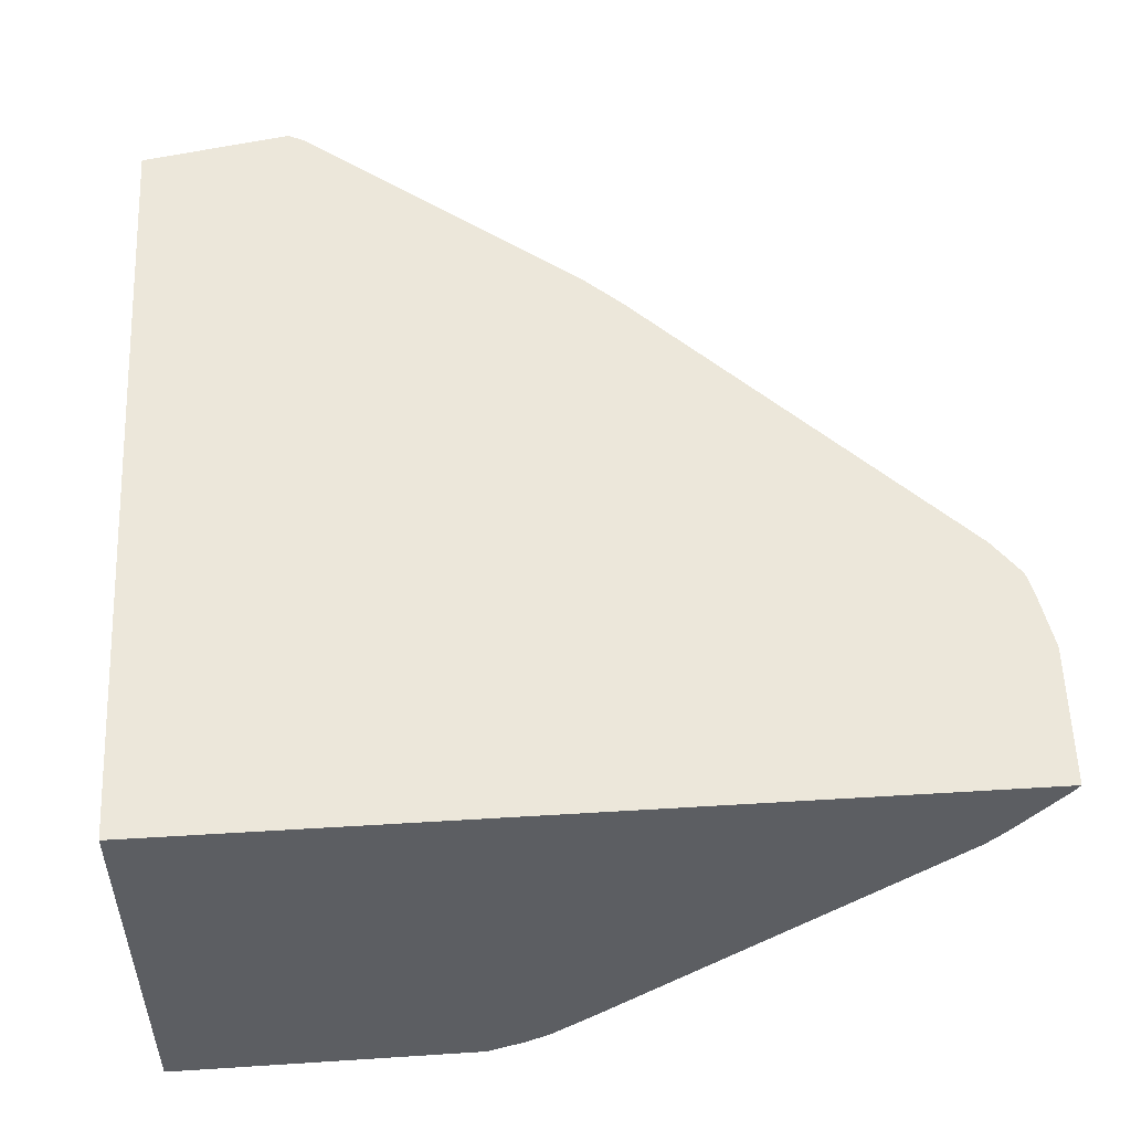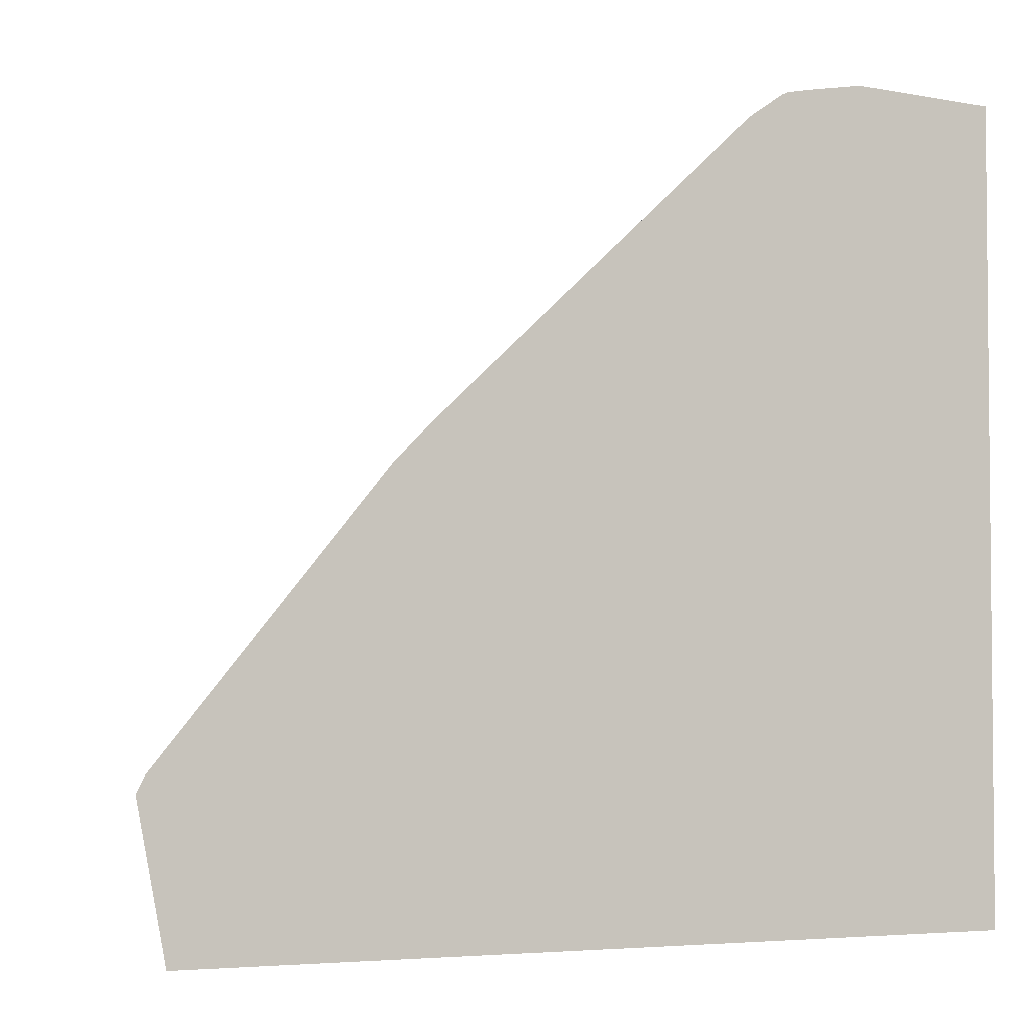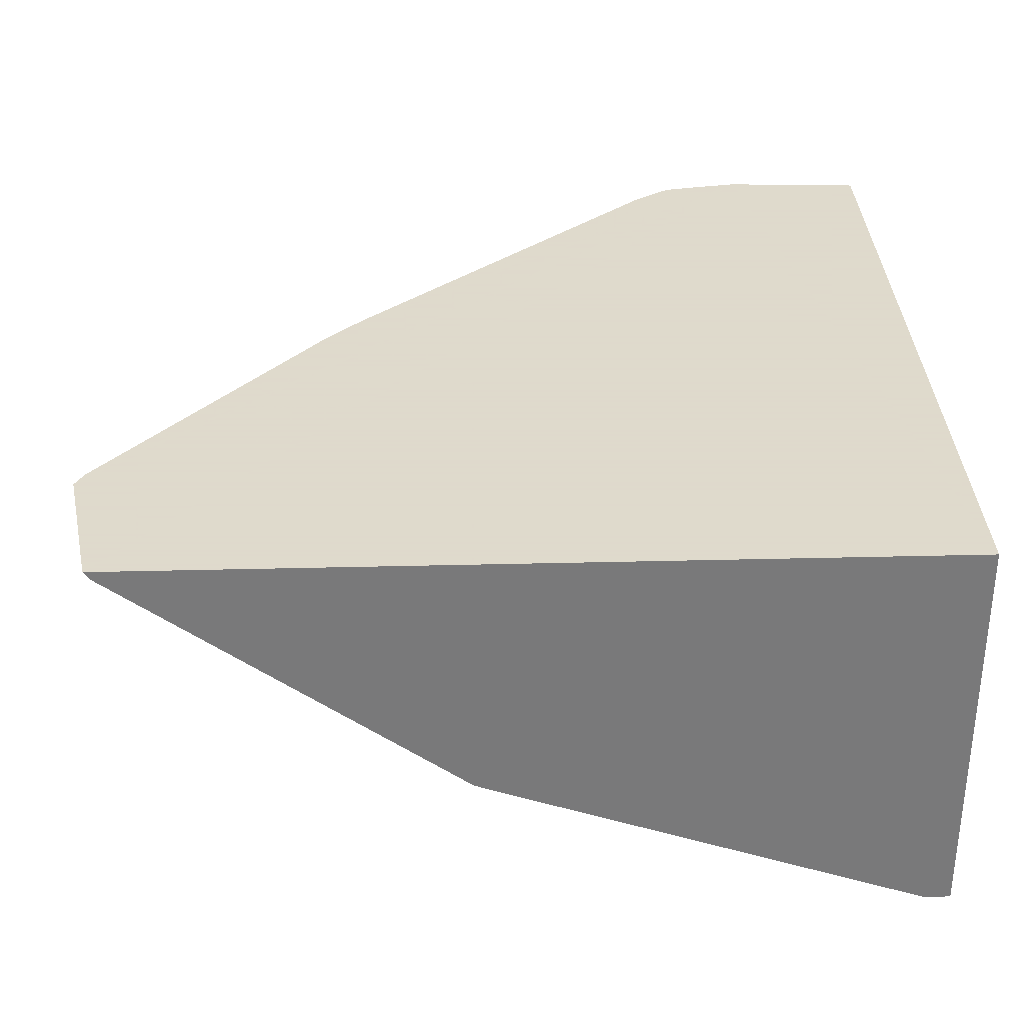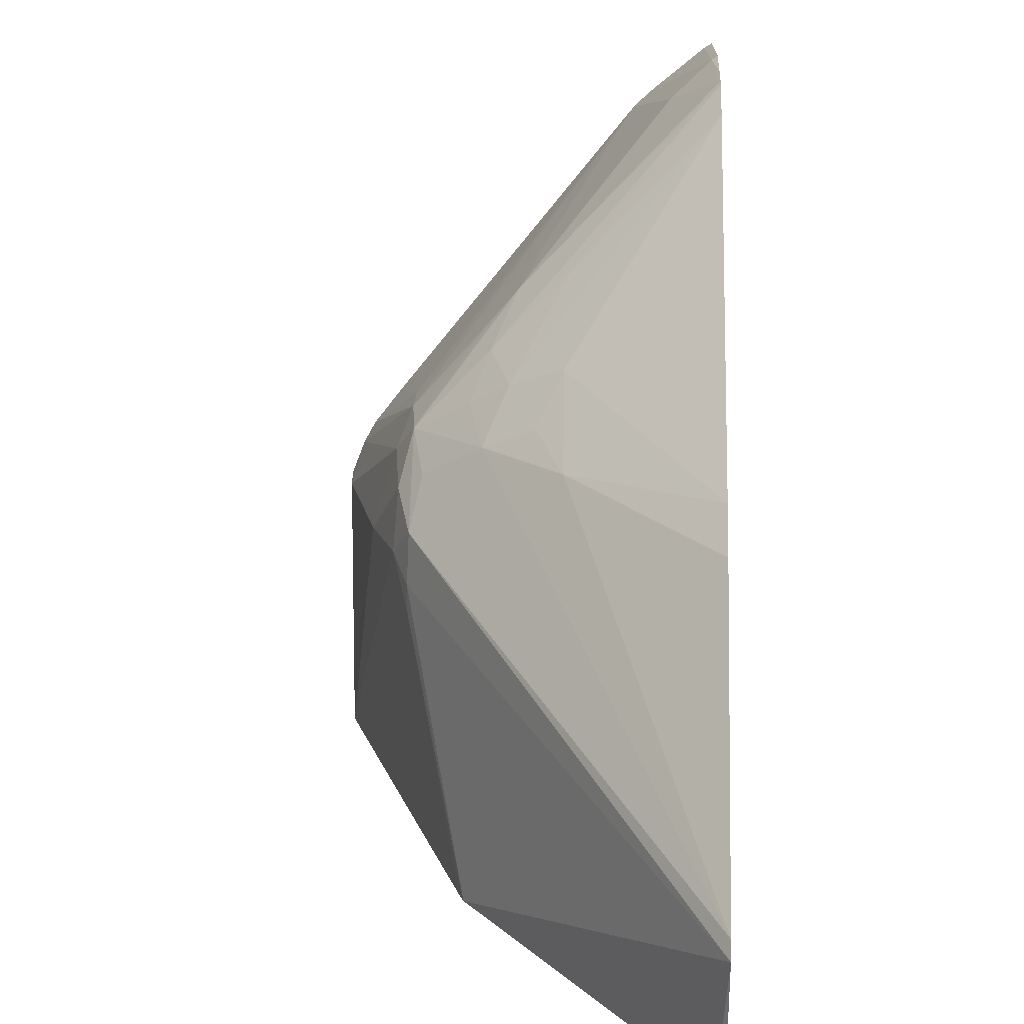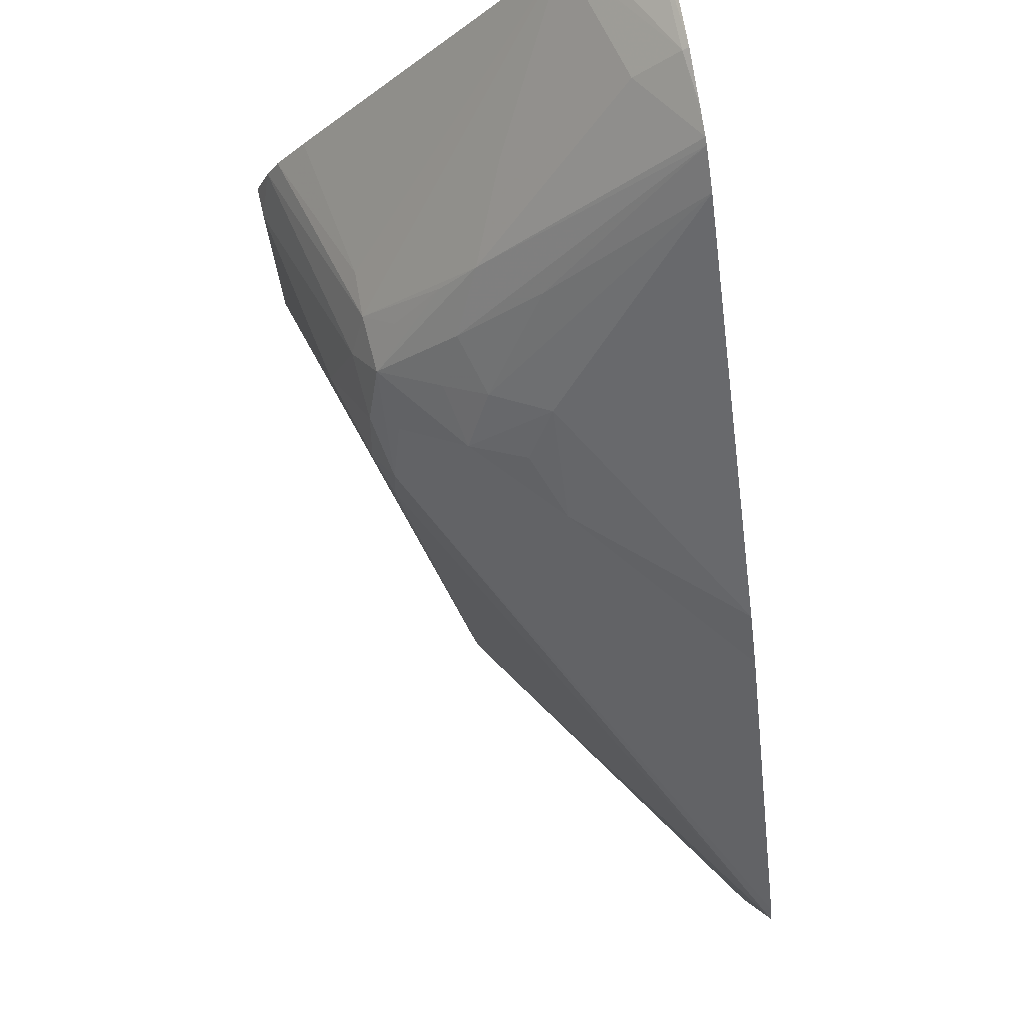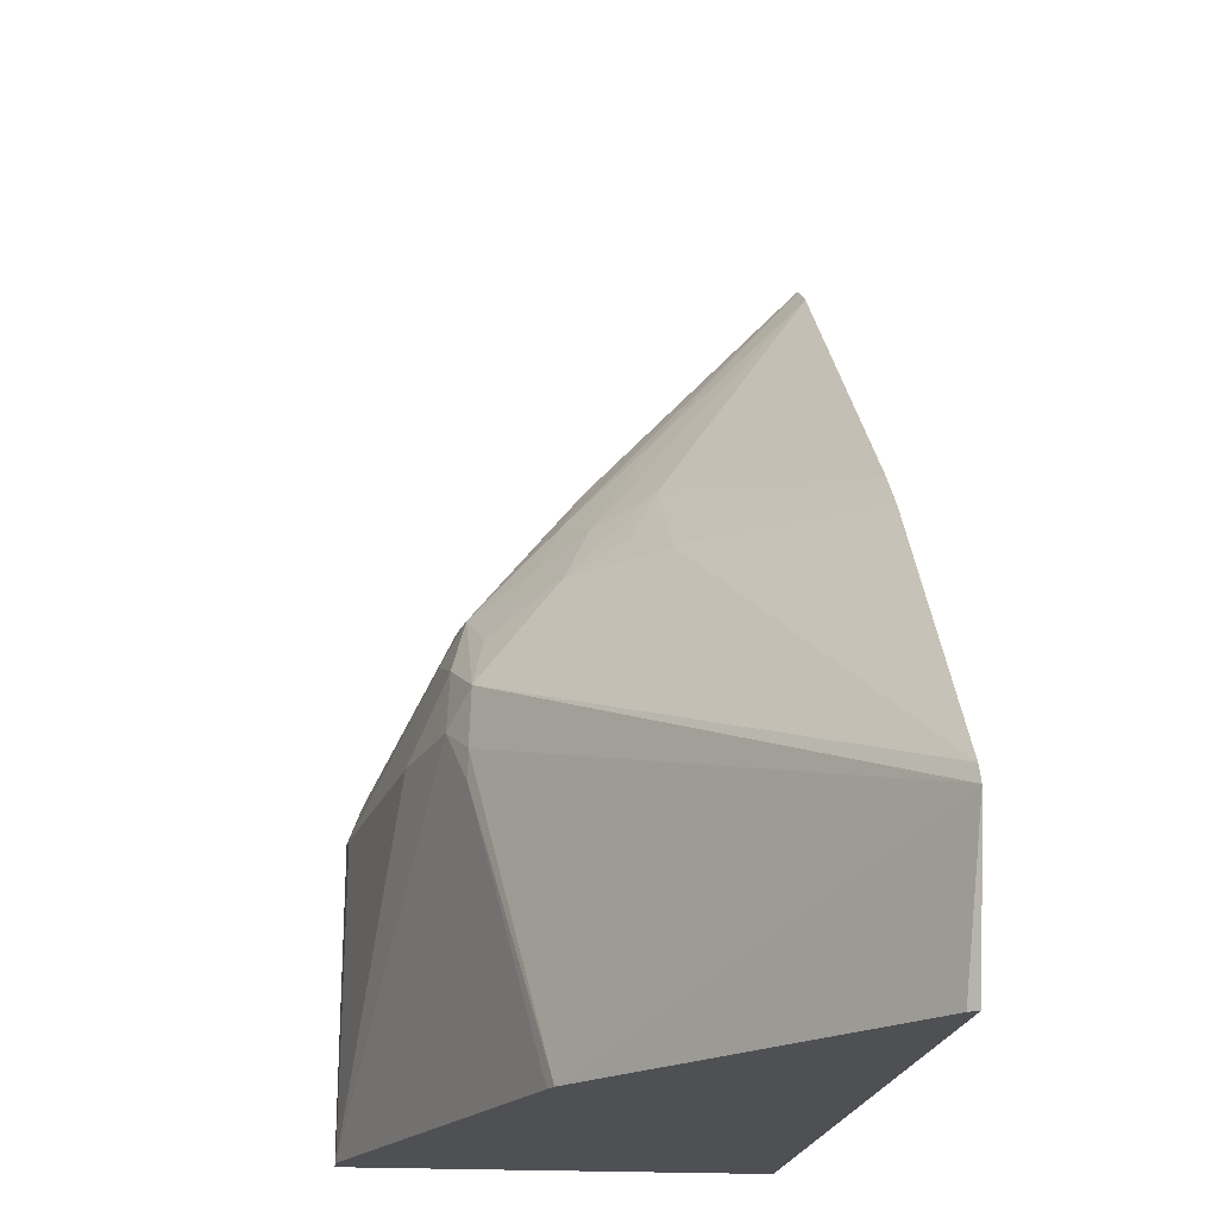
<metadata>
{"format":"obj","ext":"obj","renderer":"f3d","projection":"perspective","resolution":1024,"background":"white","views":[{"elev":51.4,"azim":86.2,"up":"+Z"},{"elev":-3.3,"azim":-21.6,"up":"+Y"},{"elev":32.4,"azim":-2.0,"up":"+Z"},{"elev":19.6,"azim":-87.9,"up":"+Y"},{"elev":76.3,"azim":-100.0,"up":"+Y"},{"elev":-18.7,"azim":-96.7,"up":"+Y"}]}
</metadata>
<code>
v -0.001743 0.02396 -0.02253
v -0.001743 0.02393 -0.02258
v -0.00217 0.0239 -0.02253
v -0.0005738 0.02389 -0.02253
v -0.0005738 0.02385 -0.02261
v -0.001743 0.02359 -0.02293
v -0.002391 0.02386 -0.02253
v -0.0005738 0.02345 -0.02309
v -0.0005738 0.02332 -0.02322
v -0.0005738 0.01724 -0.02253
v -0.001743 0.02247 -0.0239
v -0.002441 0.02207 -0.02422
v -0.002443 0.02383 -0.02253
v -0.0005738 0.02059 -0.0254
v -0.001923 0.02096 -0.02515
v -0.002311 0.02096 -0.02515
v -0.0005738 0.01724 -0.0259
v -0.007314 0.01724 -0.02253
v -0.002441 0.02172 -0.02451
v -0.002776 0.0209 -0.02511
v -0.002823 0.02163 -0.02444
v -0.002825 0.02233 -0.02376
v -0.002728 0.02363 -0.02253
v -0.0005738 0.02026 -0.02566
v -0.002503 0.02062 -0.02529
v -0.002503 0.02122 -0.02491
v -0.0005738 0.02006 -0.02577
v -0.0007915 0.01724 -0.0259
v -0.0005738 0.01741 -0.0259
v -0.007544 0.01847 -0.02253
v -0.007258 0.01724 -0.0226
v -0.00302 0.02044 -0.02524
v -0.003485 0.0202 -0.02511
v -0.003207 0.02062 -0.02501
v -0.003551 0.02099 -0.02449
v -0.003088 0.02123 -0.02461
v -0.003288 0.02145 -0.02427
v -0.003575 0.02167 -0.02381
v -0.005354 0.02115 -0.02253
v -0.002441 0.01986 -0.02552
v -0.0008208 0.01972 -0.02587
v -0.0005738 0.01975 -0.02588
v -0.0006489 0.01735 -0.0259
v -0.004381 0.01724 -0.02465
v -0.003513 0.01948 -0.02513
v -0.003207 0.01992 -0.02527
v -0.007471 0.01861 -0.02253
v -0.003513 0.01973 -0.02513
v -0.00448 0.01724 -0.02461
v -0.004271 0.021 -0.0238
v -0.003796 0.02123 -0.02403
v -0.005666 0.02083 -0.02253
f 12 20 21
f 12 21 13
f 4 9 8
f 16 25 20
f 12 19 20
f 1 39 52
f 44 49 45
f 45 48 46
f 35 51 38
f 38 51 50
f 20 34 35
f 20 35 36
f 20 36 21
f 15 24 16
f 45 49 48
f 47 52 50
f 4 8 5
f 6 11 12
f 21 36 37
f 2 9 6
f 2 6 7
f 1 5 2
f 27 42 41
f 25 41 40
f 1 7 13
f 12 16 19
f 4 17 29
f 4 10 17
f 18 30 31
f 17 43 29
f 9 15 16
f 28 45 46
f 1 23 39
f 16 20 26
f 33 46 48
f 33 47 35
f 2 5 8
f 7 12 13
f 6 9 11
f 6 12 7
f 1 18 10
f 1 30 18
f 1 13 23
f 4 27 24
f 33 35 34
f 32 46 33
f 35 50 51
f 10 49 44
f 1 2 3
f 1 3 7
f 21 37 22
f 9 14 15
f 14 24 15
f 16 26 19
f 16 24 27
f 10 28 17
f 4 24 14
f 11 16 12
f 4 29 42
f 22 37 23
f 10 31 49
f 10 18 31
f 35 38 37
f 9 16 11
f 28 46 40
f 35 37 36
f 30 33 48
f 2 8 9
f 28 42 43
f 28 44 45
f 17 28 43
f 16 27 25
f 4 42 27
f 30 48 49
f 25 40 32
f 25 27 41
f 38 50 39
f 39 50 52
f 20 32 33
f 10 44 28
f 13 22 23
f 13 21 22
f 1 4 5
f 1 10 4
f 20 33 34
f 23 38 39
f 23 37 38
f 30 49 31
f 32 40 46
f 28 40 41
f 28 41 42
f 4 14 9
f 29 43 42
f 30 47 33
f 1 52 47
f 1 47 30
f 19 26 20
f 20 25 32
f 2 7 3
f 35 47 50

</code>
